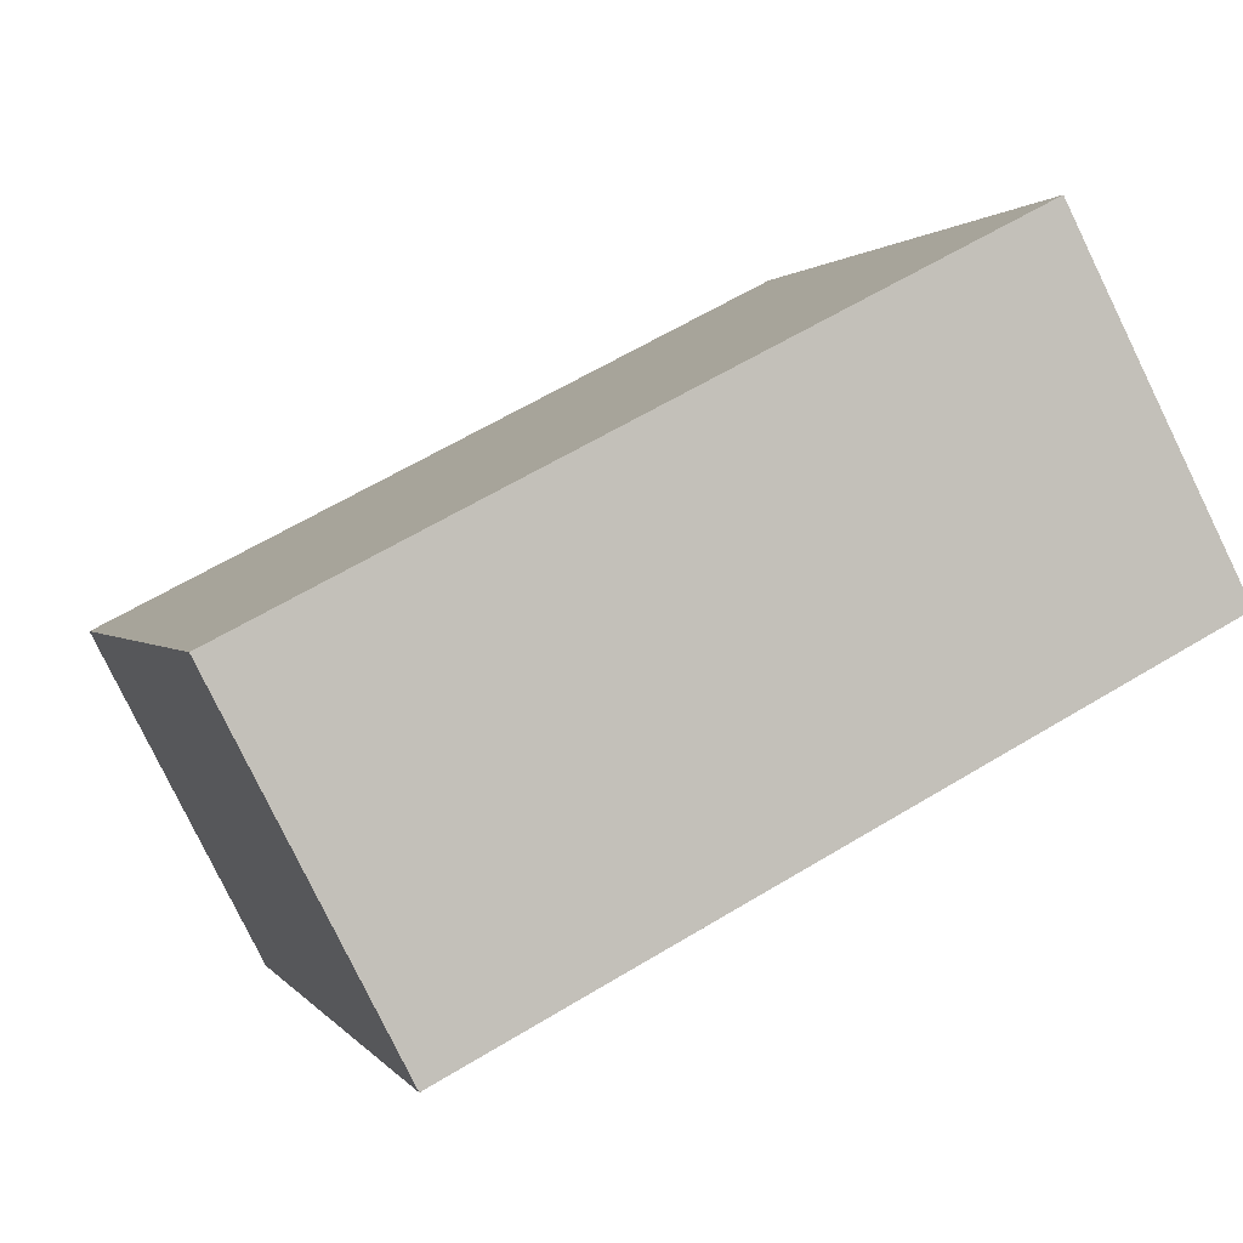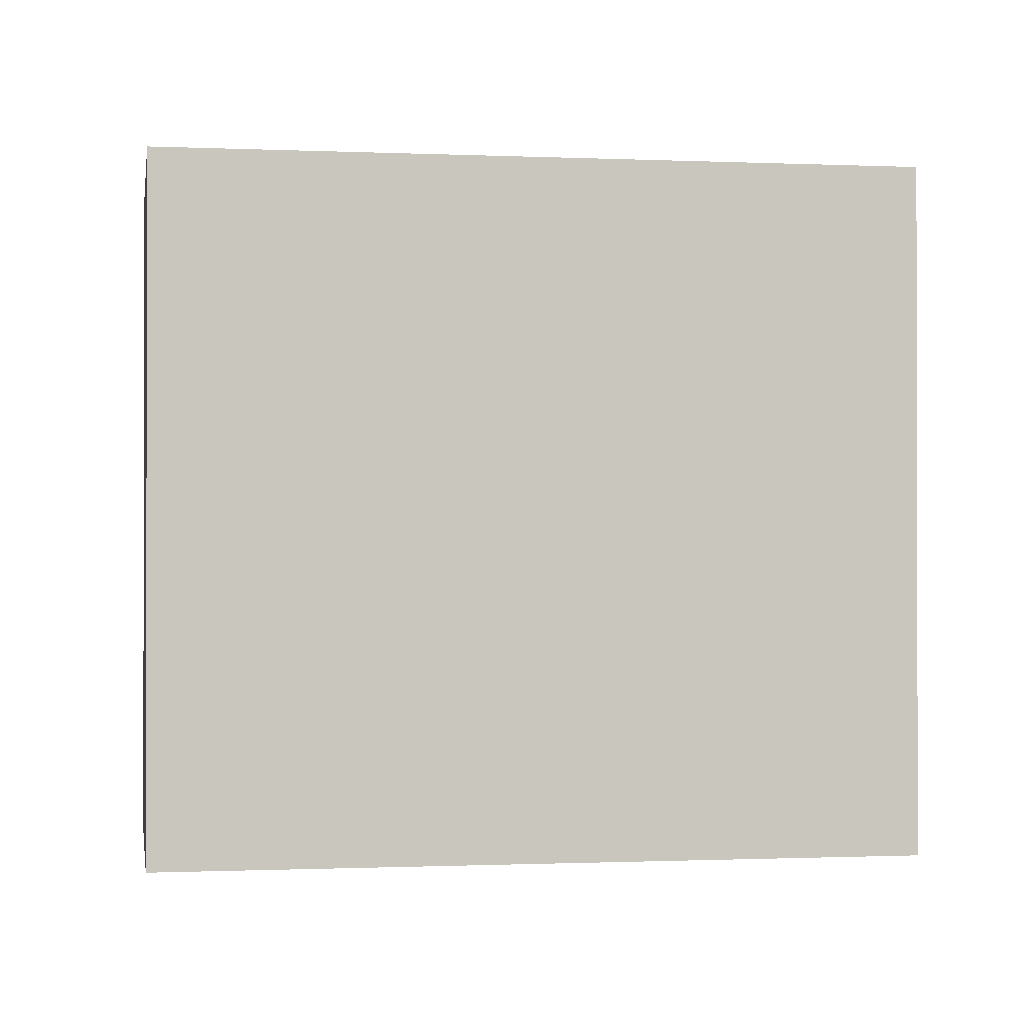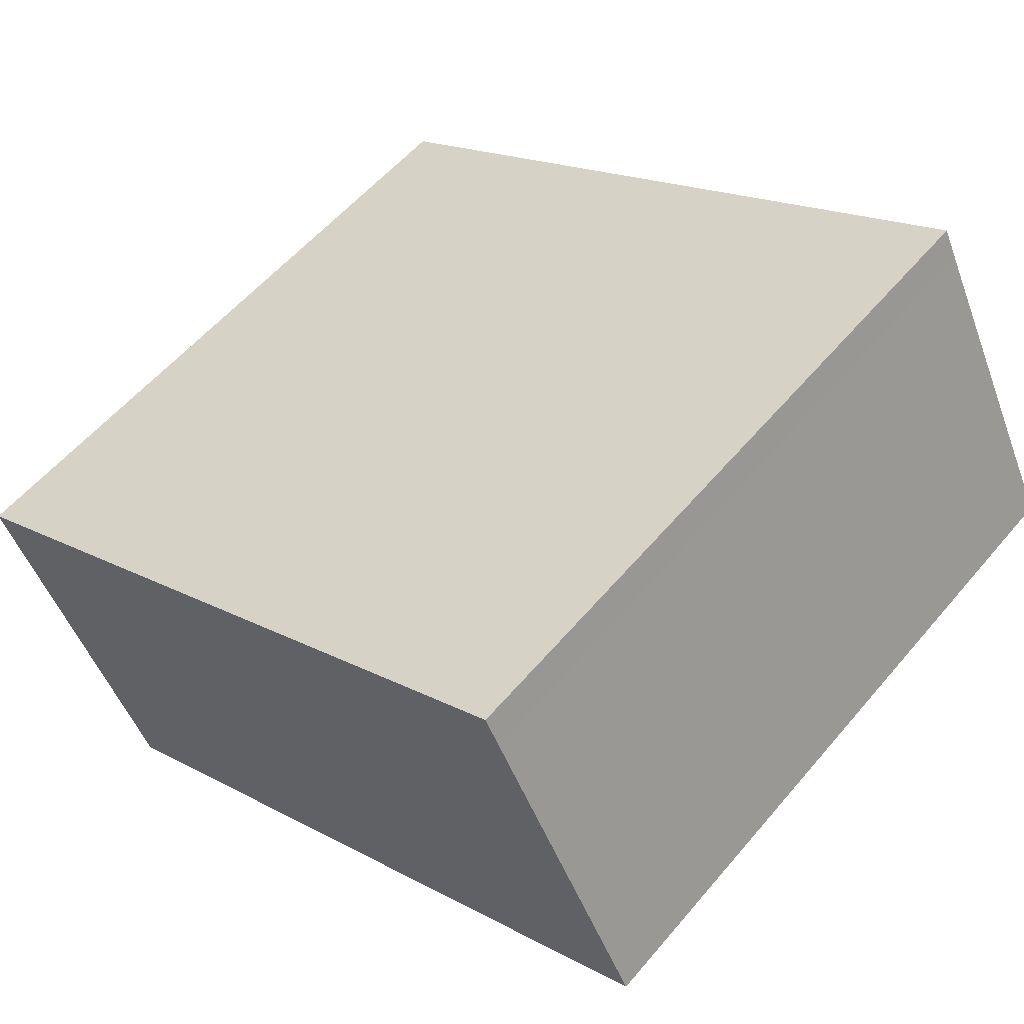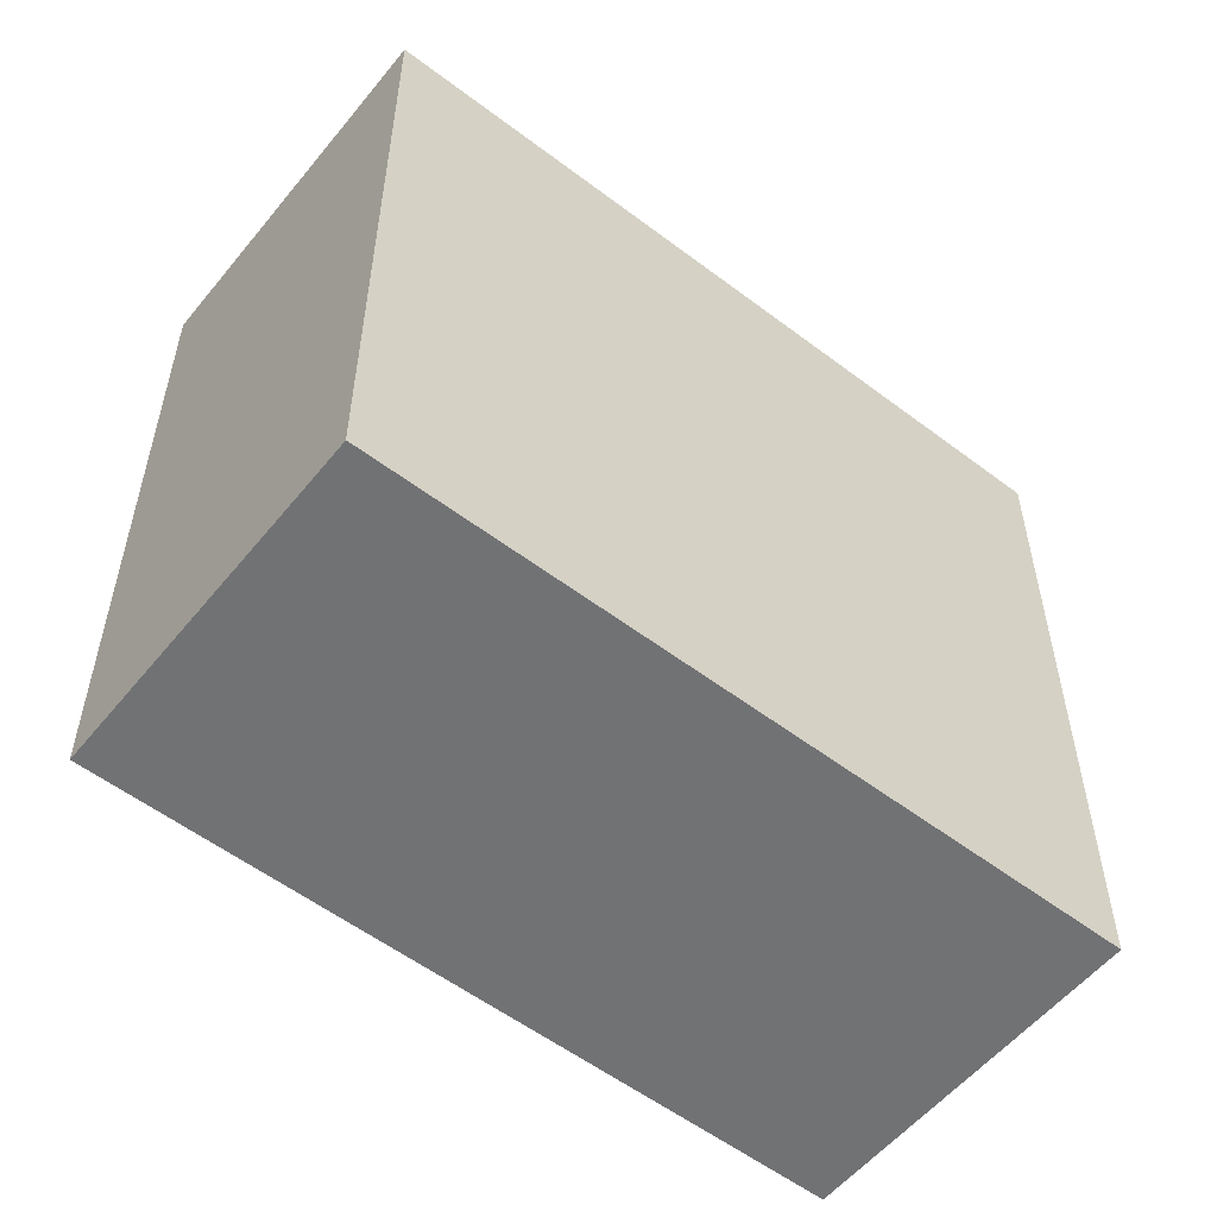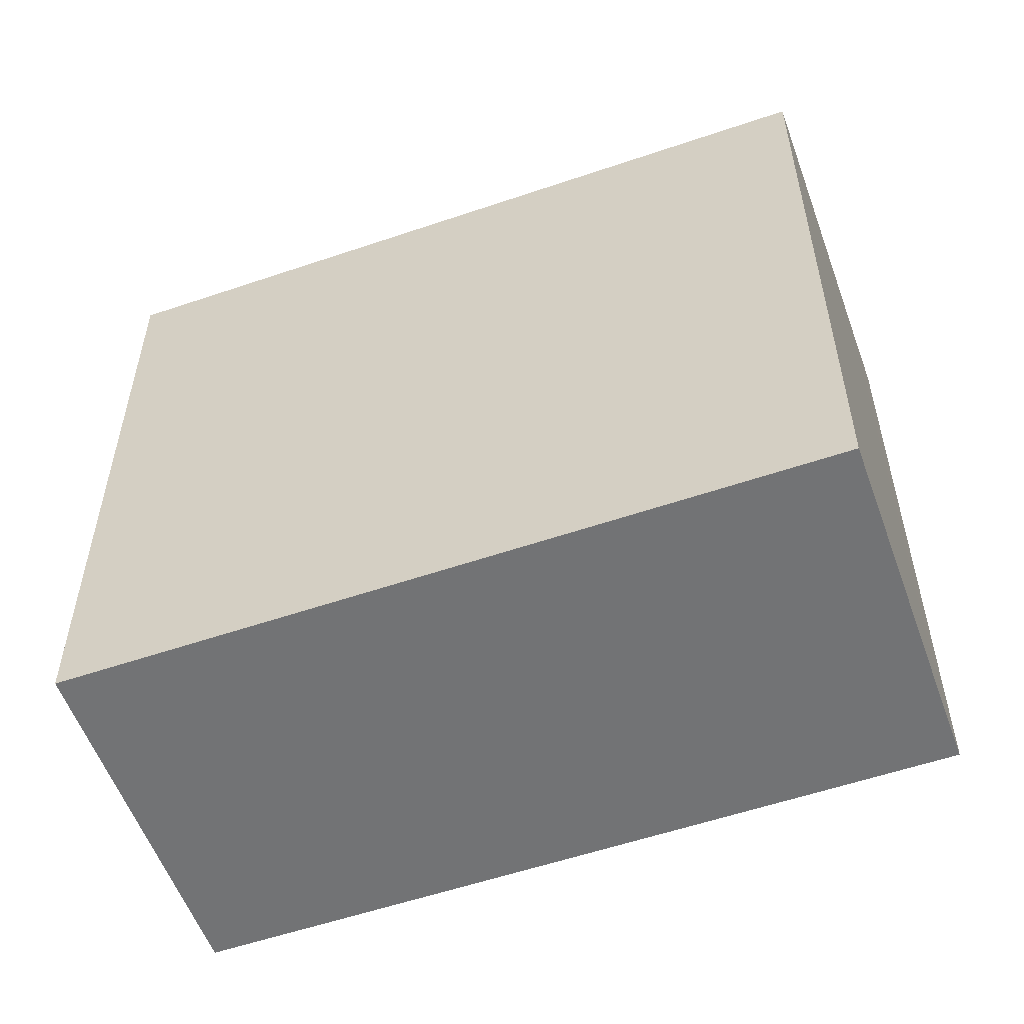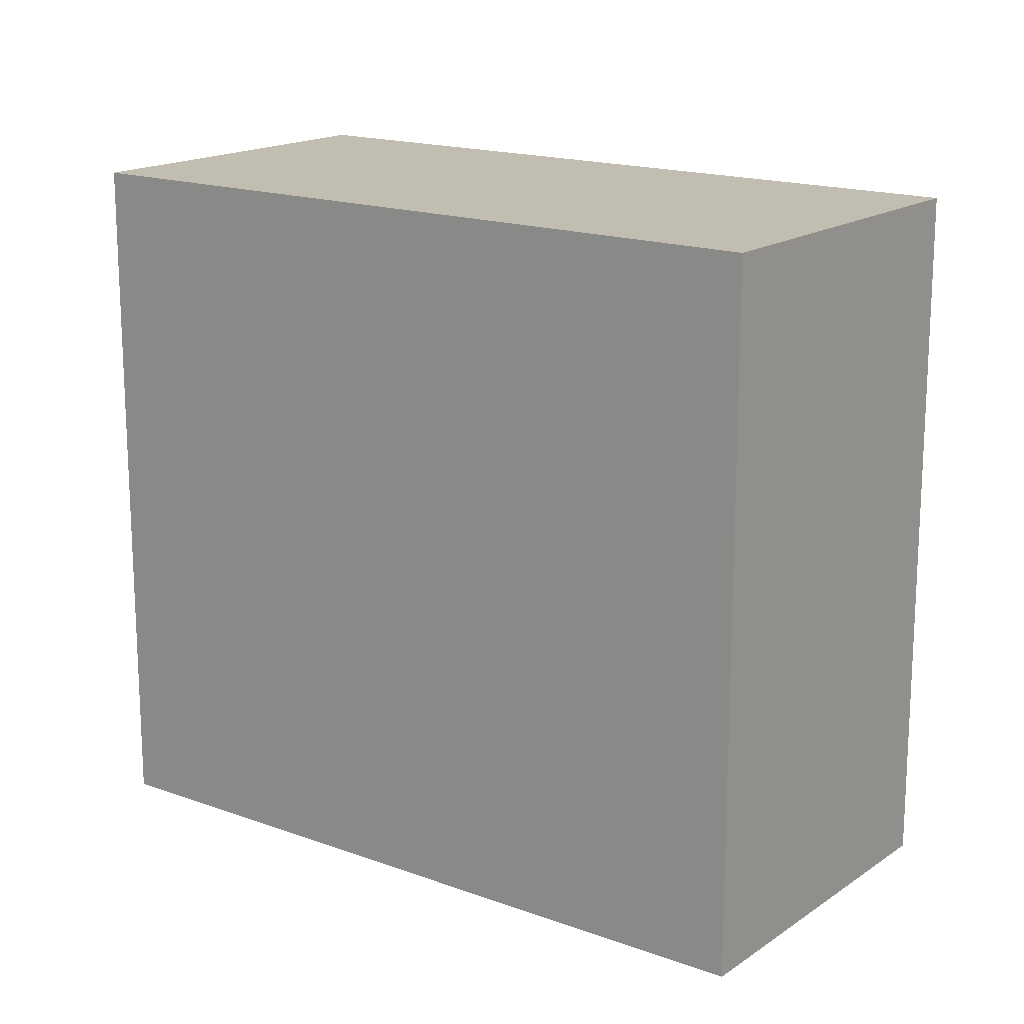
<metadata>
{"format":"obj","ext":"obj","renderer":"f3d","projection":"perspective","resolution":1024,"background":"white","views":[{"elev":1.1,"azim":163.6,"up":"+Z"},{"elev":-0.7,"azim":-162.0,"up":"+Y"},{"elev":56.7,"azim":-140.4,"up":"+Z"},{"elev":-55.6,"azim":-11.3,"up":"+Y"},{"elev":-55.9,"azim":-133.0,"up":"+Y"},{"elev":16.8,"azim":63.9,"up":"+Y"}]}
</metadata>
<code>
v  18.59 18.91 -9.603
v  22.78 9.105e-17 -1.487
v  18.59 5.88e-16 -9.603
v  22.78 18.91 -1.487
v  0 18.91 1.158e-15
v  0 0 0
v  23.16 18.91 -0.736
v  20.46 -4.023e-17 0.657
v  23.16 4.507e-17 -0.736
v  20.46 18.91 0.657
v  6.99 18.91 7.6
v  4.548 -5.424e-16 8.858
v  6.99 -4.654e-16 7.6
v  4.548 18.91 8.858
v  3.775 -4.494e-16 7.339
v  4.161 -4.957e-16 8.096
v  4.161 18.91 8.096
v  3.775 18.91 7.339
g defaultobject
f 1 2 3
f 2 1 4
f 5 3 6
f 3 5 1
f 7 8 9
f 8 7 10
f 11 12 13
f 12 11 14
f 3 15 6
f 15 3 16
f 16 3 12
f 12 3 13
f 13 3 8
f 8 3 2
f 8 2 9
f 10 13 8
f 13 10 11
f 17 15 16
f 15 17 18
f 14 16 12
f 16 14 17
f 18 6 15
f 6 18 5
f 18 1 5
f 1 18 17
f 1 17 14
f 1 14 11
f 1 11 10
f 1 10 4
f 4 10 7
f 4 9 2
f 9 4 7

</code>
